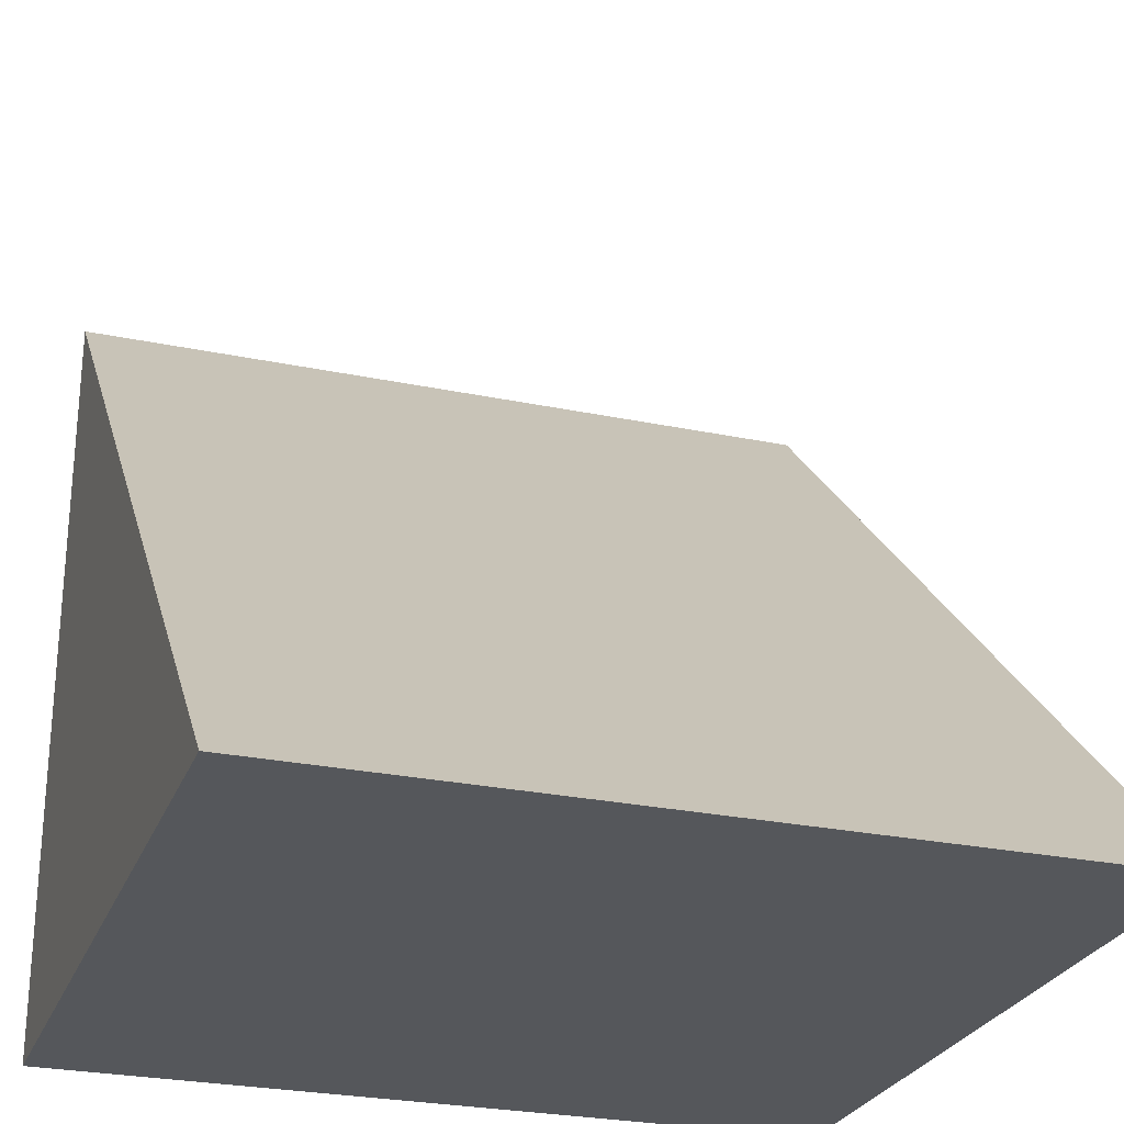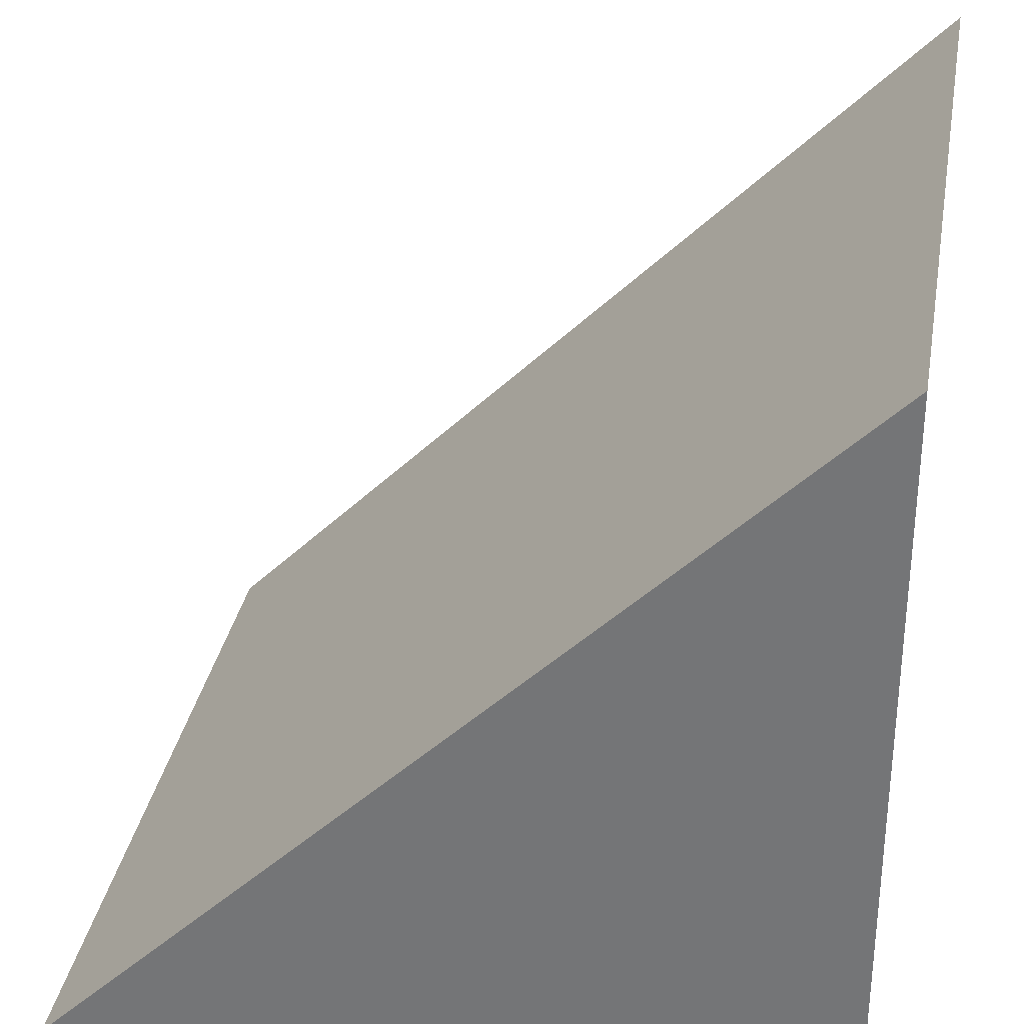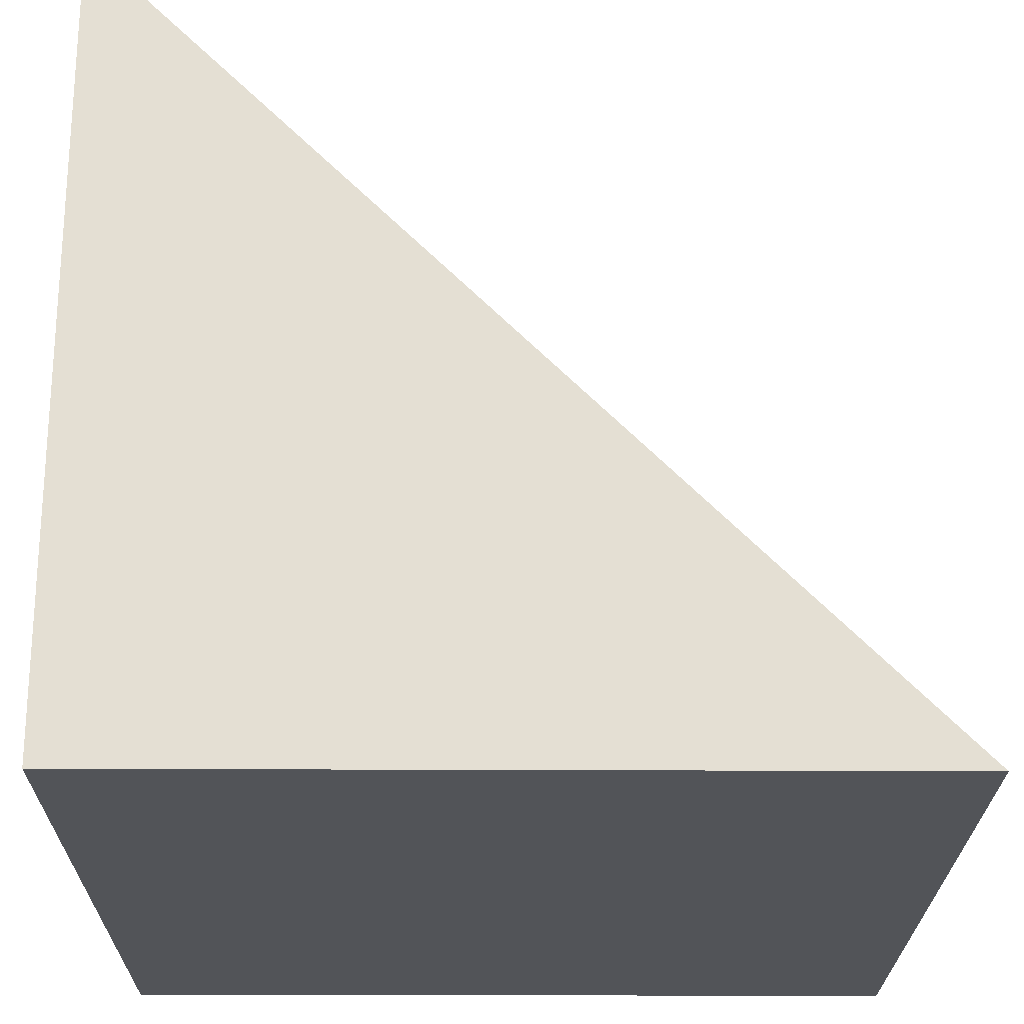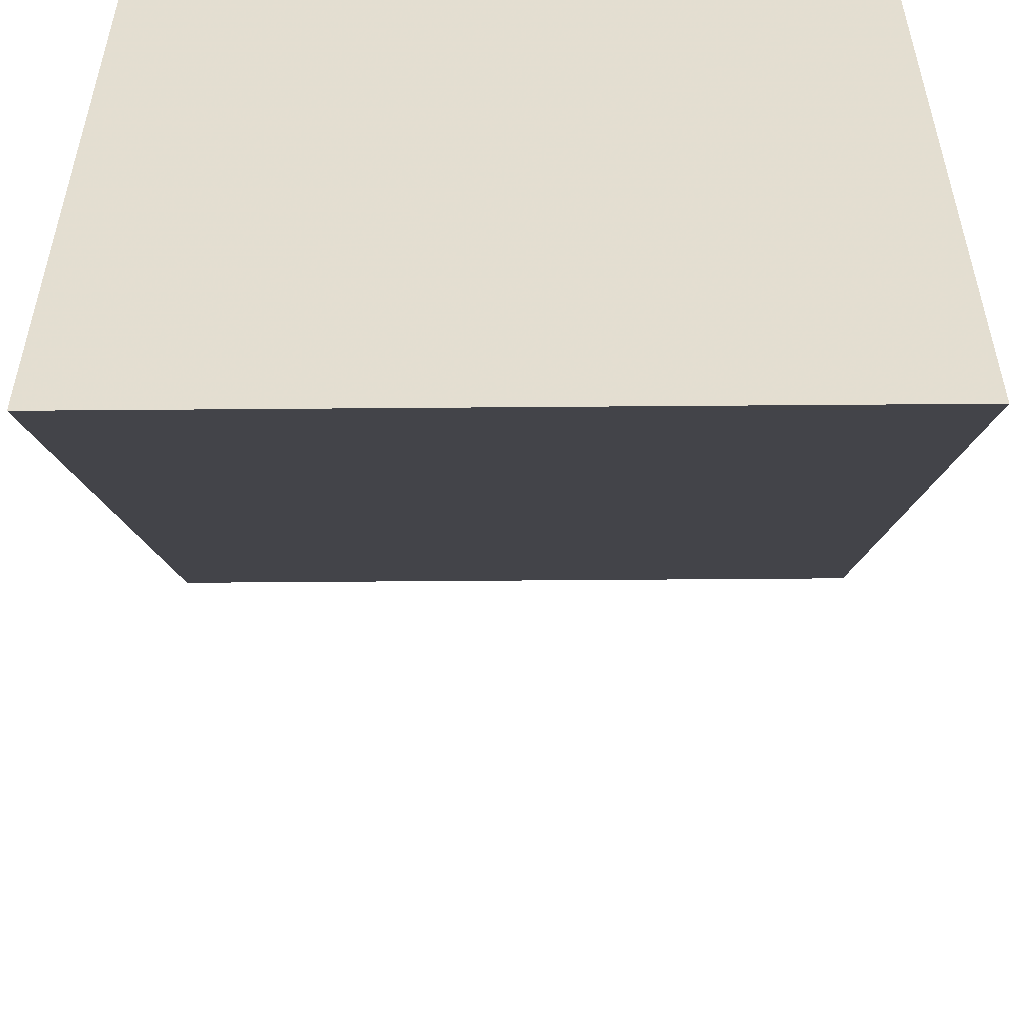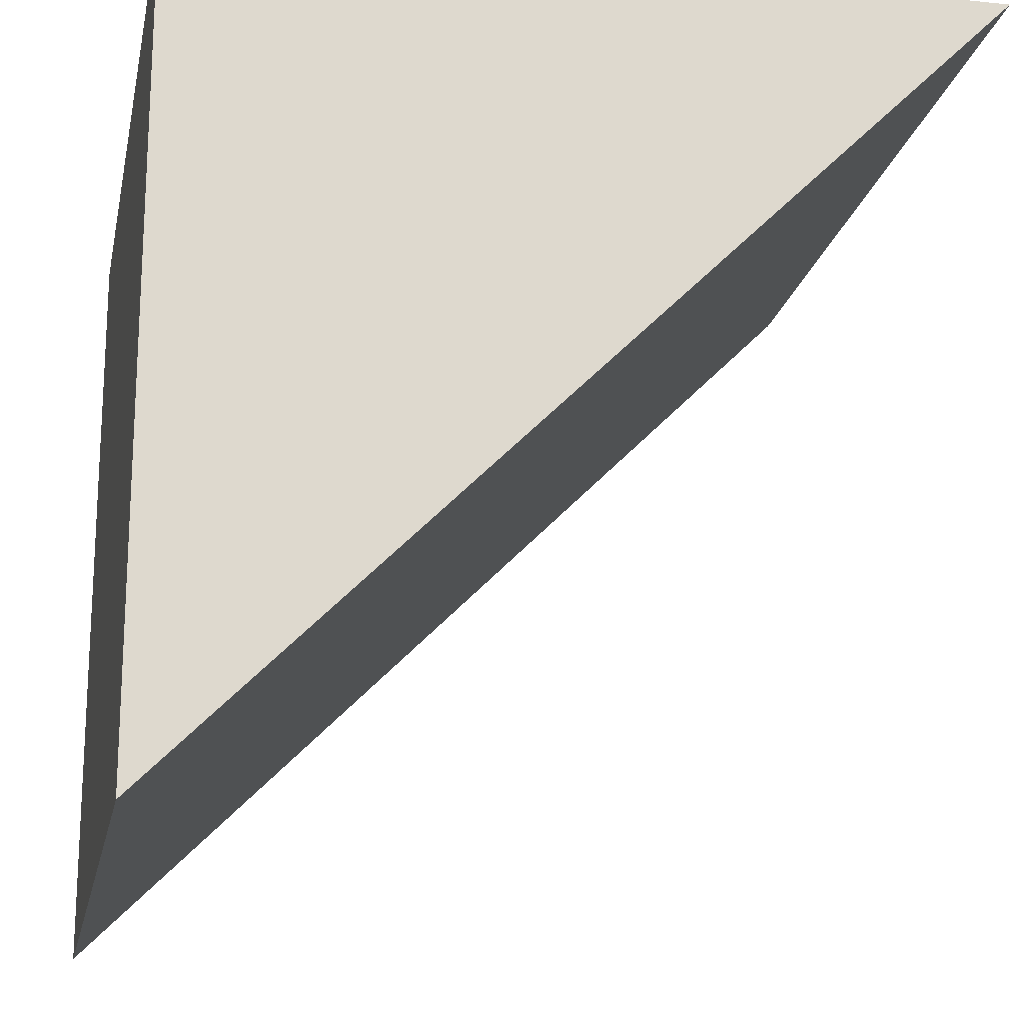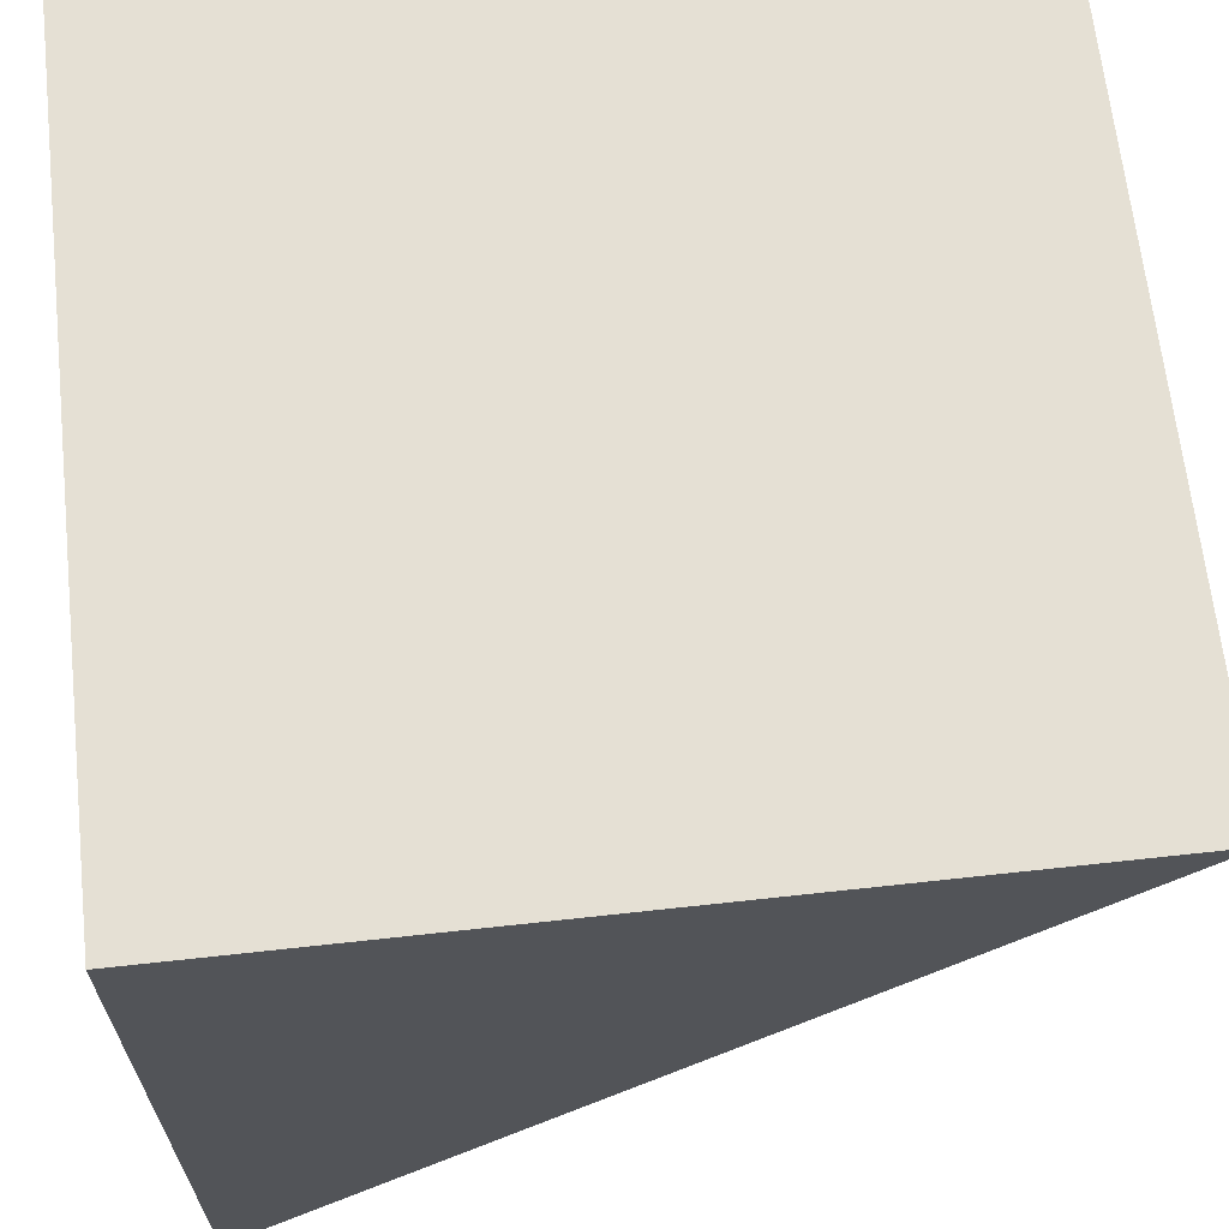
<metadata>
{"format":"obj","ext":"obj","renderer":"f3d","projection":"perspective","resolution":1024,"background":"white","views":[{"elev":-26.5,"azim":161.8,"up":"+Y"},{"elev":31.9,"azim":-80.0,"up":"+Y"},{"elev":-23.3,"azim":89.5,"up":"+Y"},{"elev":-53.5,"azim":0.5,"up":"+Z"},{"elev":-18.7,"azim":78.7,"up":"+Z"},{"elev":65.7,"azim":83.7,"up":"+Z"}]}
</metadata>
<code>
o Cube_Cube.001
v 1 0 1
v 1 2 1
v -1 0 1
v -1 2 1
v 1 0 -1
v -1 0 -1
f 2 3 1
f 3 4 6
f 5 2 1
f 6 1 3
f 2 6 4
f 2 4 3
f 6 5 1
f 2 5 6

</code>
